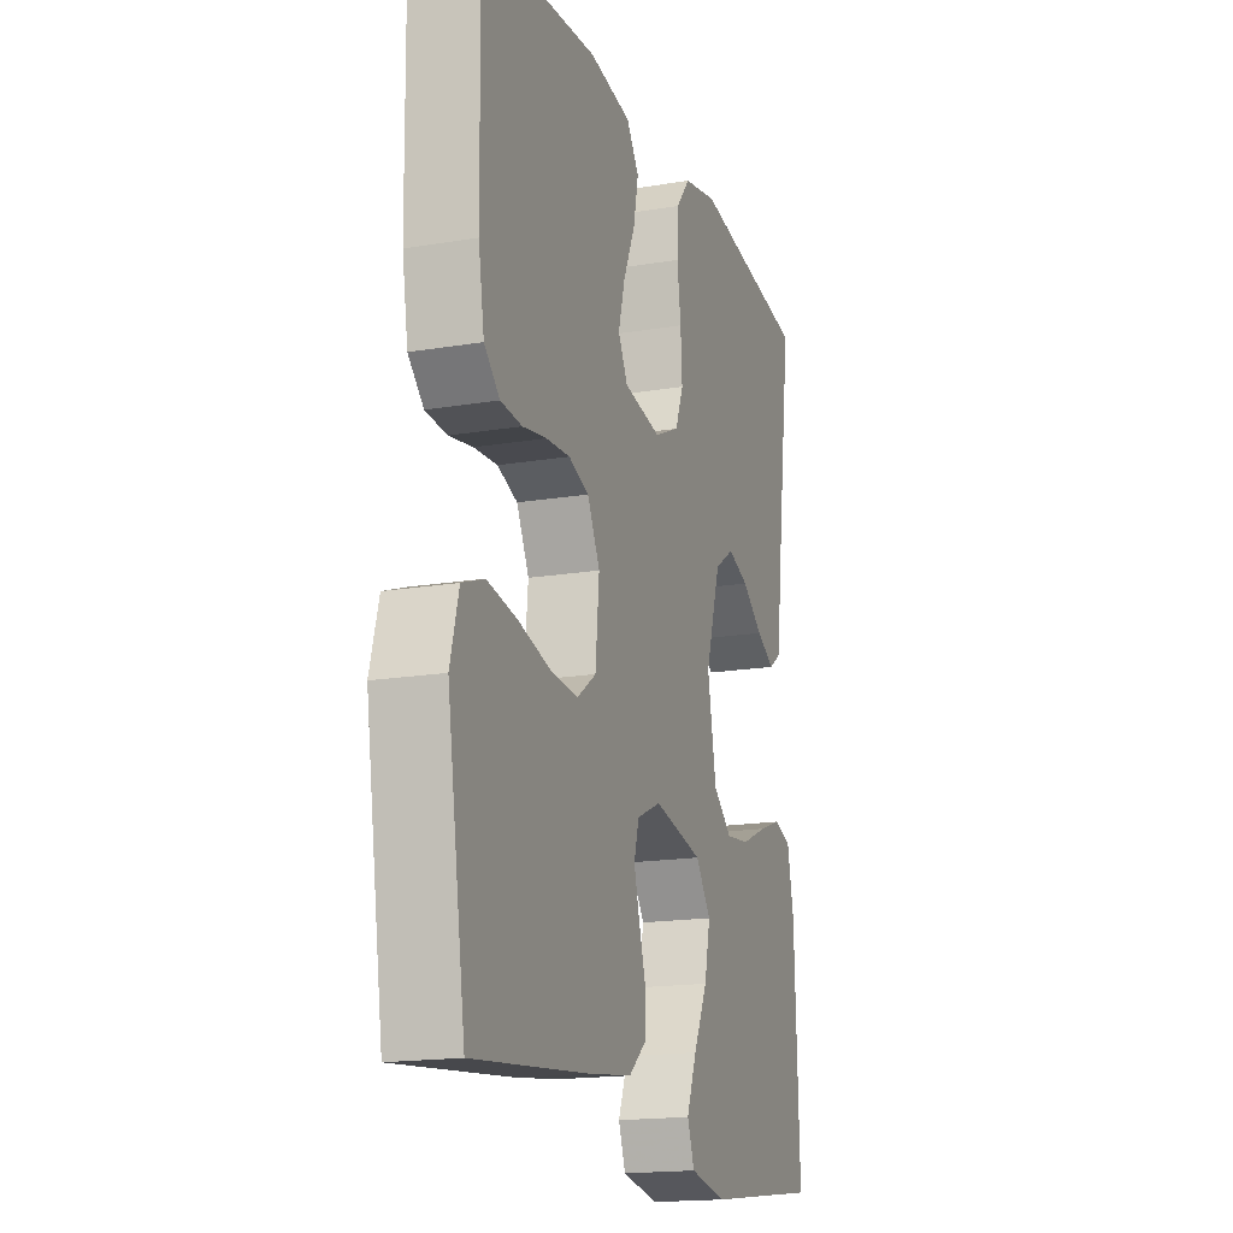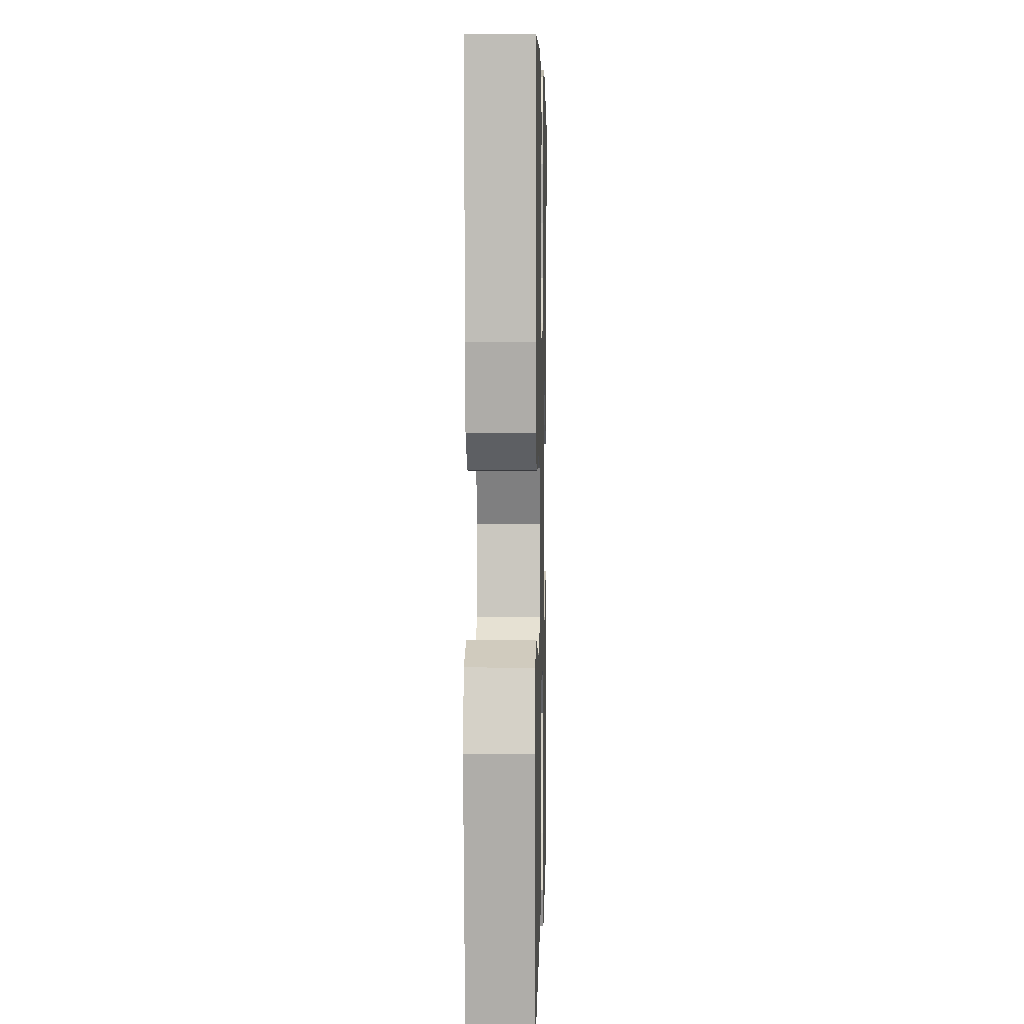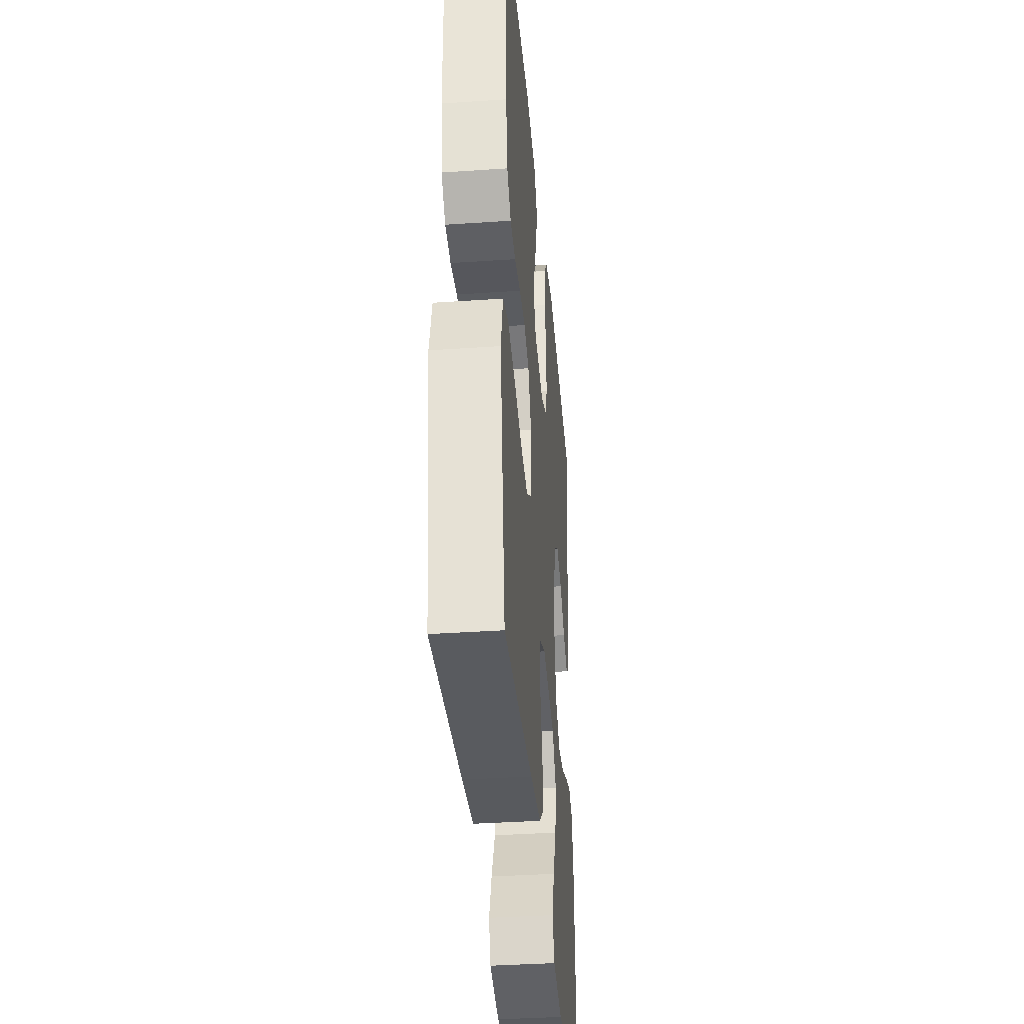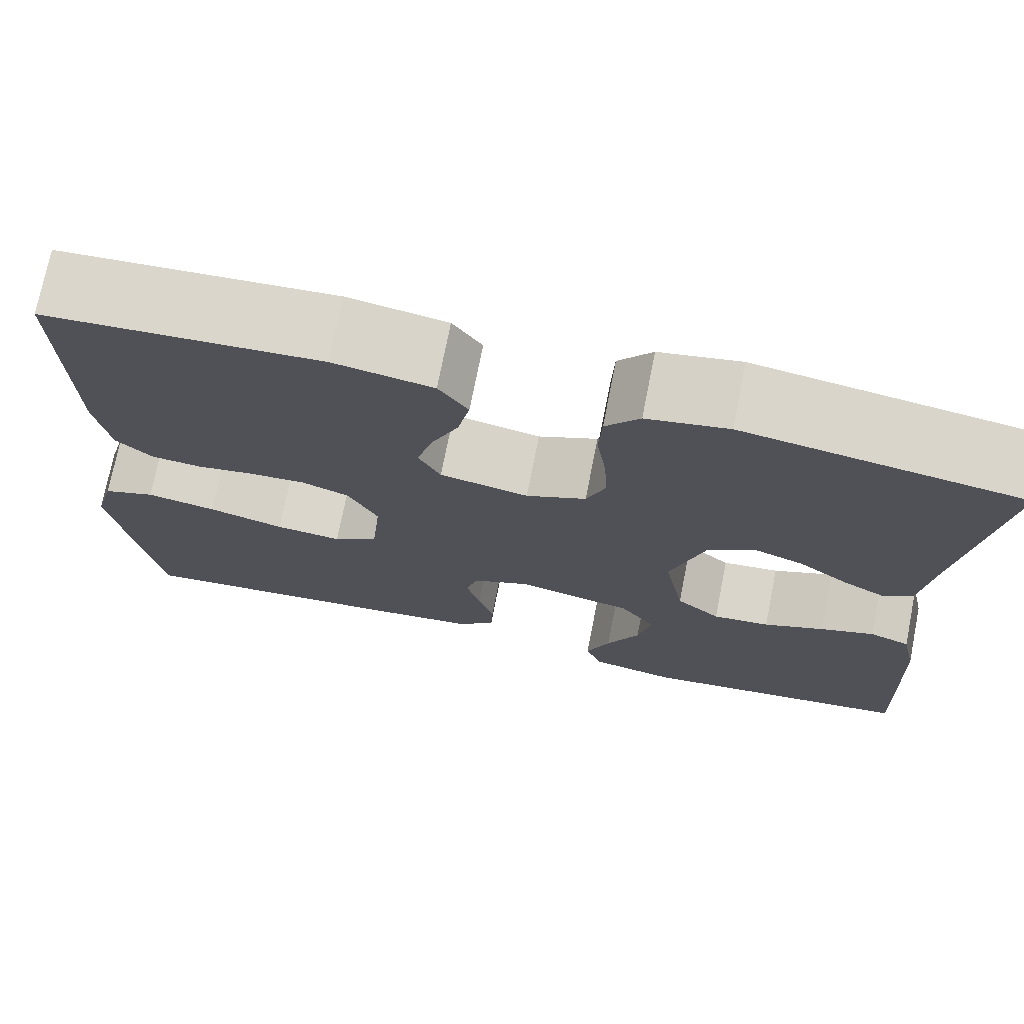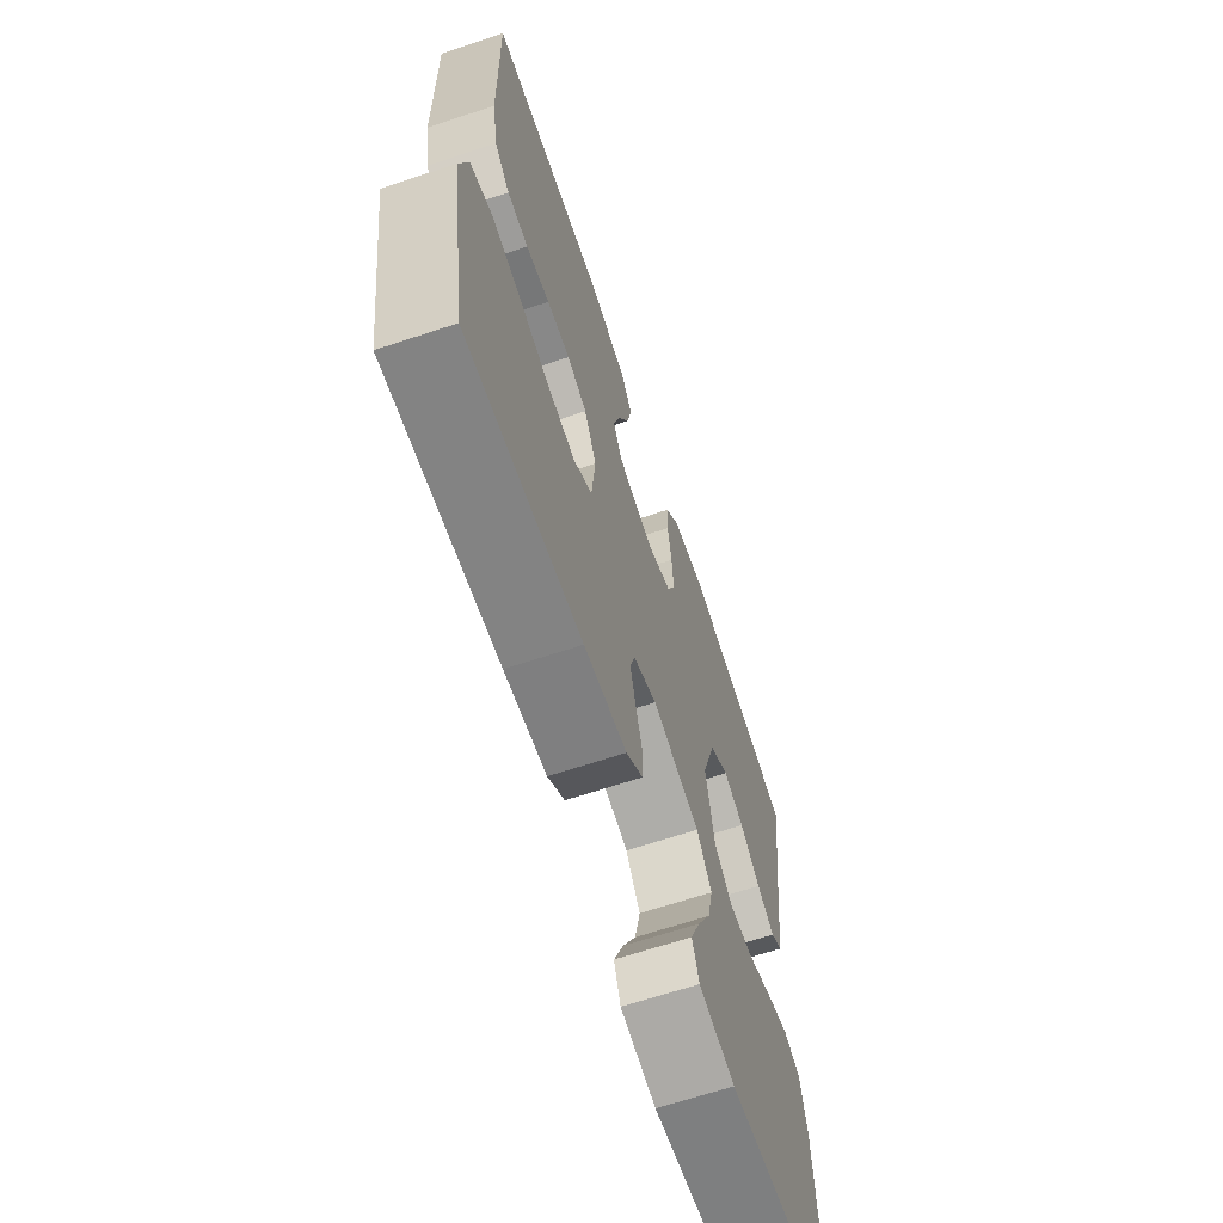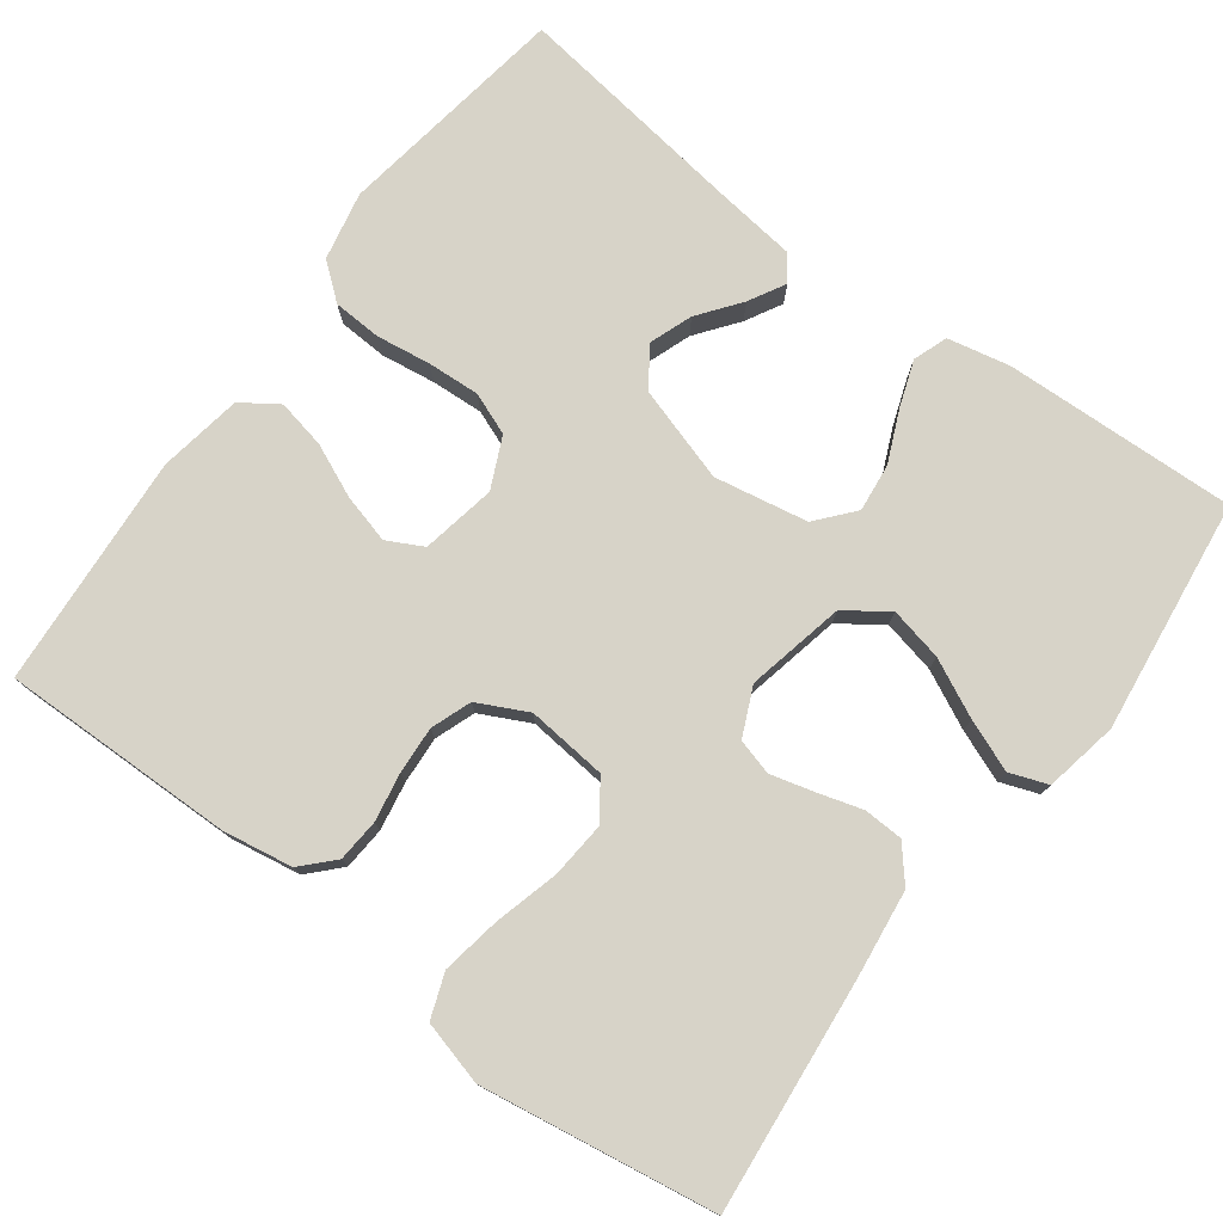
<metadata>
{"format":"obj","ext":"obj","renderer":"f3d","projection":"perspective","resolution":1024,"background":"white","views":[{"elev":-17.2,"azim":108.6,"up":"+Z"},{"elev":3.5,"azim":91.4,"up":"+Z"},{"elev":-37.7,"azim":95.0,"up":"+Z"},{"elev":73.5,"azim":-168.8,"up":"+Z"},{"elev":-66.3,"azim":108.4,"up":"+Z"},{"elev":77.2,"azim":126.7,"up":"+Y"}]}
</metadata>
<code>
v 0.5 0.07 -0.5
v 0.2 0.07 -0.47
v 0.089 0.07 -0.456
v 0.045 0.07 -0.419
v 0.043 0.07 -0.368
v 0.06 0.07 -0.311
v 0.075 0.07 -0.255
v 0.062 0.07 -0.209
v 0 0.07 -0.181
v -0.126 0.07 -0.208
v -0.165 0.07 -0.262
v -0.15 0.07 -0.331
v -0.114 0.07 -0.405
v -0.088 0.07 -0.471
v -0.106 0.07 -0.52
v -0.2 0.07 -0.538
v -0.5 0.07 -0.5
v -0.488 0.07 -0.2
v -0.471 0.07 -0.12
v -0.427 0.07 -0.104
v -0.368 0.07 -0.125
v -0.302 0.07 -0.154
v -0.24 0.07 -0.161
v -0.192 0.07 -0.12
v -0.17 0.07 0
v -0.208 0.07 0.123
v -0.258 0.07 0.157
v -0.313 0.07 0.137
v -0.367 0.07 0.096
v -0.414 0.07 0.07
v -0.446 0.07 0.093
v -0.459 0.07 0.2
v -0.5 0.07 0.5
v -0.2 0.07 0.546
v -0.112 0.07 0.528
v -0.075 0.07 0.482
v -0.072 0.07 0.419
v -0.082 0.07 0.349
v -0.086 0.07 0.282
v -0.065 0.07 0.228
v 0 0.07 0.198
v 0.096 0.07 0.216
v 0.12 0.07 0.262
v 0.103 0.07 0.325
v 0.073 0.07 0.393
v 0.06 0.07 0.456
v 0.092 0.07 0.503
v 0.2 0.07 0.521
v 0.5 0.07 0.5
v 0.495 0.07 0.2
v 0.48 0.07 0.11
v 0.44 0.07 0.072
v 0.385 0.07 0.068
v 0.323 0.07 0.079
v 0.262 0.07 0.083
v 0.21 0.07 0.064
v 0.178 0.07 0
v 0.188 0.07 -0.103
v 0.237 0.07 -0.138
v 0.309 0.07 -0.132
v 0.392 0.07 -0.11
v 0.468 0.07 -0.097
v 0.525 0.07 -0.118
v 0.547 0.07 -0.2
v 0.5 0 -0.5
v 0.2 0 -0.47
v 0.089 0 -0.456
v 0.045 0 -0.419
v 0.043 0 -0.368
v 0.06 0 -0.311
v 0.075 0 -0.255
v 0.062 0 -0.209
v 0 0 -0.181
v -0.126 0 -0.208
v -0.165 0 -0.262
v -0.15 0 -0.331
v -0.114 0 -0.405
v -0.088 0 -0.471
v -0.106 0 -0.52
v -0.2 0 -0.538
v -0.5 0 -0.5
v -0.488 0 -0.2
v -0.471 0 -0.12
v -0.427 0 -0.104
v -0.368 0 -0.125
v -0.302 0 -0.154
v -0.24 0 -0.161
v -0.192 0 -0.12
v -0.17 0 0
v -0.208 0 0.123
v -0.258 0 0.157
v -0.313 0 0.137
v -0.367 0 0.096
v -0.414 0 0.07
v -0.446 0 0.093
v -0.459 0 0.2
v -0.5 0 0.5
v -0.2 0 0.546
v -0.112 0 0.528
v -0.075 0 0.482
v -0.072 0 0.419
v -0.082 0 0.349
v -0.086 0 0.282
v -0.065 0 0.228
v 0 0 0.198
v 0.096 0 0.216
v 0.12 0 0.262
v 0.103 0 0.325
v 0.073 0 0.393
v 0.06 0 0.456
v 0.092 0 0.503
v 0.2 0 0.521
v 0.5 0 0.5
v 0.495 0 0.2
v 0.48 0 0.11
v 0.44 0 0.072
v 0.385 0 0.068
v 0.323 0 0.079
v 0.262 0 0.083
v 0.21 0 0.064
v 0.178 0 0
v 0.188 0 -0.103
v 0.237 0 -0.138
v 0.309 0 -0.132
v 0.392 0 -0.11
v 0.468 0 -0.097
v 0.525 0 -0.118
v 0.547 0 -0.2
f 60 61 62 63
f 59 60 63 64
f 51 52 53 54
f 51 54 55
f 50 51 55
f 49 50 55 56
f 47 48 49 56
f 44 45 46 47
f 43 44 47 56
f 35 36 37 38
f 35 38 39
f 32 33 34 35
f 32 35 39
f 31 32 39 40
f 28 29 30 31
f 27 28 31 40
f 19 20 21 22
f 17 18 19 22
f 17 22 23
f 16 17 23 24
f 12 13 14 15
f 12 15 16
f 11 12 16
f 3 4 5 6
f 3 6 7
f 2 3 7
f 59 64 1 2
f 58 59 2 7
f 57 58 7 8
f 42 43 56 57
f 41 42 57 8
f 26 27 40 41
f 25 26 41 8
f 11 16 24 25
f 10 11 25
f 9 10 25
f 8 9 25
f 127 126 125 124
f 128 127 124 123
f 118 117 116 115
f 119 118 115
f 119 115 114
f 120 119 114 113
f 120 113 112 111
f 111 110 109 108
f 120 111 108 107
f 102 101 100 99
f 103 102 99
f 99 98 97 96
f 103 99 96
f 104 103 96 95
f 95 94 93 92
f 104 95 92 91
f 86 85 84 83
f 86 83 82 81
f 87 86 81
f 88 87 81 80
f 79 78 77 76
f 80 79 76
f 80 76 75
f 70 69 68 67
f 71 70 67
f 71 67 66
f 66 65 128 123
f 71 66 123 122
f 72 71 122 121
f 121 120 107 106
f 72 121 106 105
f 105 104 91 90
f 72 105 90 89
f 89 88 80 75
f 89 75 74
f 89 74 73
f 89 73 72
f 1 65 66 2
f 2 66 67 3
f 3 67 68 4
f 4 68 69 5
f 5 69 70 6
f 6 70 71 7
f 7 71 72 8
f 8 72 73 9
f 9 73 74 10
f 10 74 75 11
f 11 75 76 12
f 12 76 77 13
f 13 77 78 14
f 14 78 79 15
f 15 79 80 16
f 16 80 81 17
f 17 81 82 18
f 18 82 83 19
f 19 83 84 20
f 20 84 85 21
f 21 85 86 22
f 22 86 87 23
f 23 87 88 24
f 24 88 89 25
f 25 89 90 26
f 26 90 91 27
f 27 91 92 28
f 28 92 93 29
f 29 93 94 30
f 30 94 95 31
f 31 95 96 32
f 32 96 97 33
f 33 97 98 34
f 34 98 99 35
f 35 99 100 36
f 36 100 101 37
f 37 101 102 38
f 38 102 103 39
f 39 103 104 40
f 40 104 105 41
f 41 105 106 42
f 42 106 107 43
f 43 107 108 44
f 44 108 109 45
f 45 109 110 46
f 46 110 111 47
f 47 111 112 48
f 48 112 113 49
f 49 113 114 50
f 50 114 115 51
f 51 115 116 52
f 52 116 117 53
f 53 117 118 54
f 54 118 119 55
f 55 119 120 56
f 56 120 121 57
f 57 121 122 58
f 58 122 123 59
f 59 123 124 60
f 60 124 125 61
f 61 125 126 62
f 62 126 127 63
f 63 127 128 64
f 64 128 65 1

</code>
